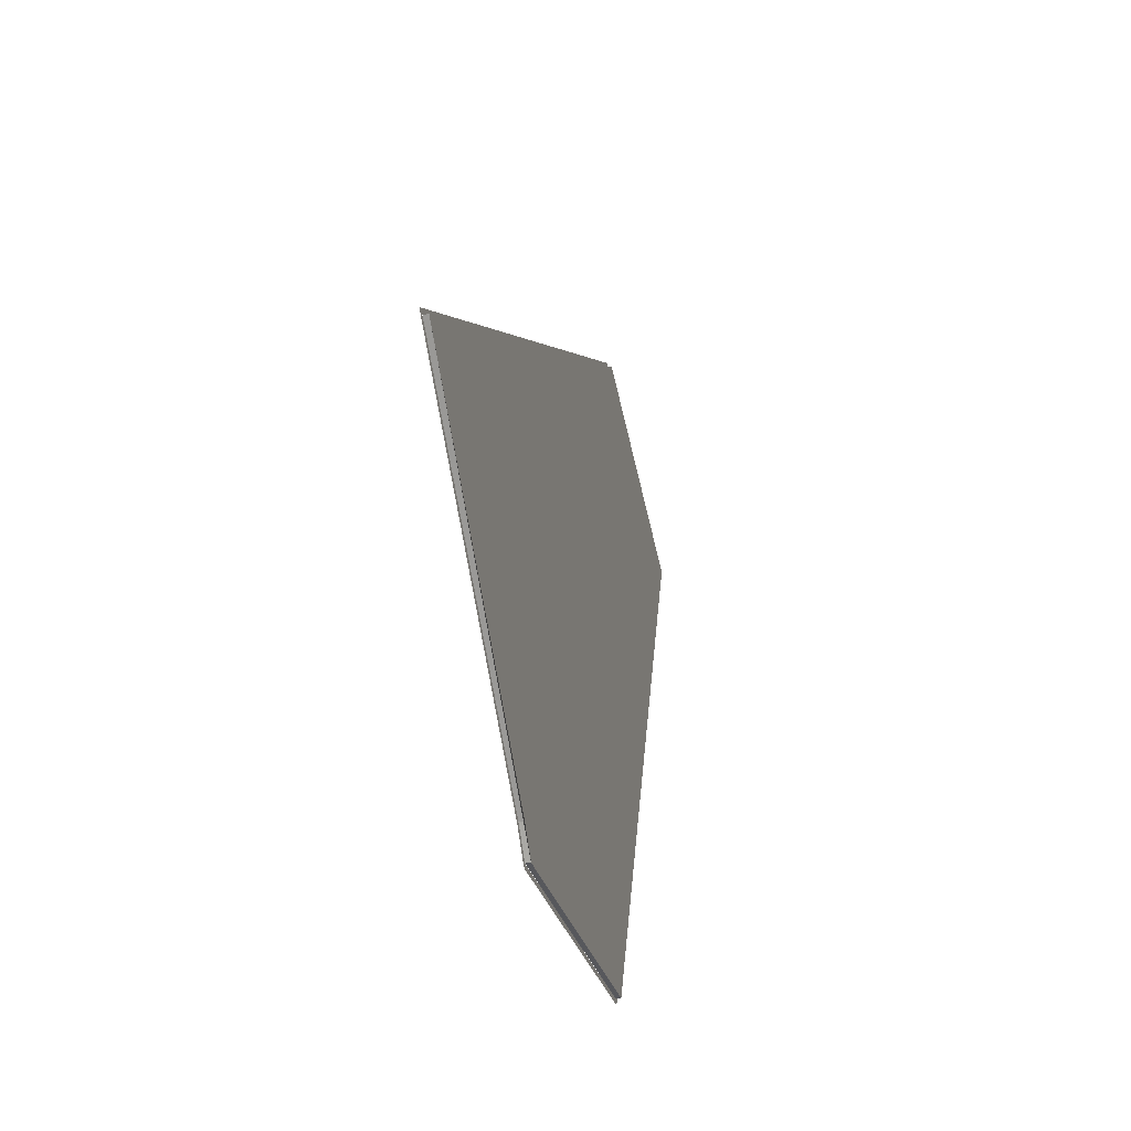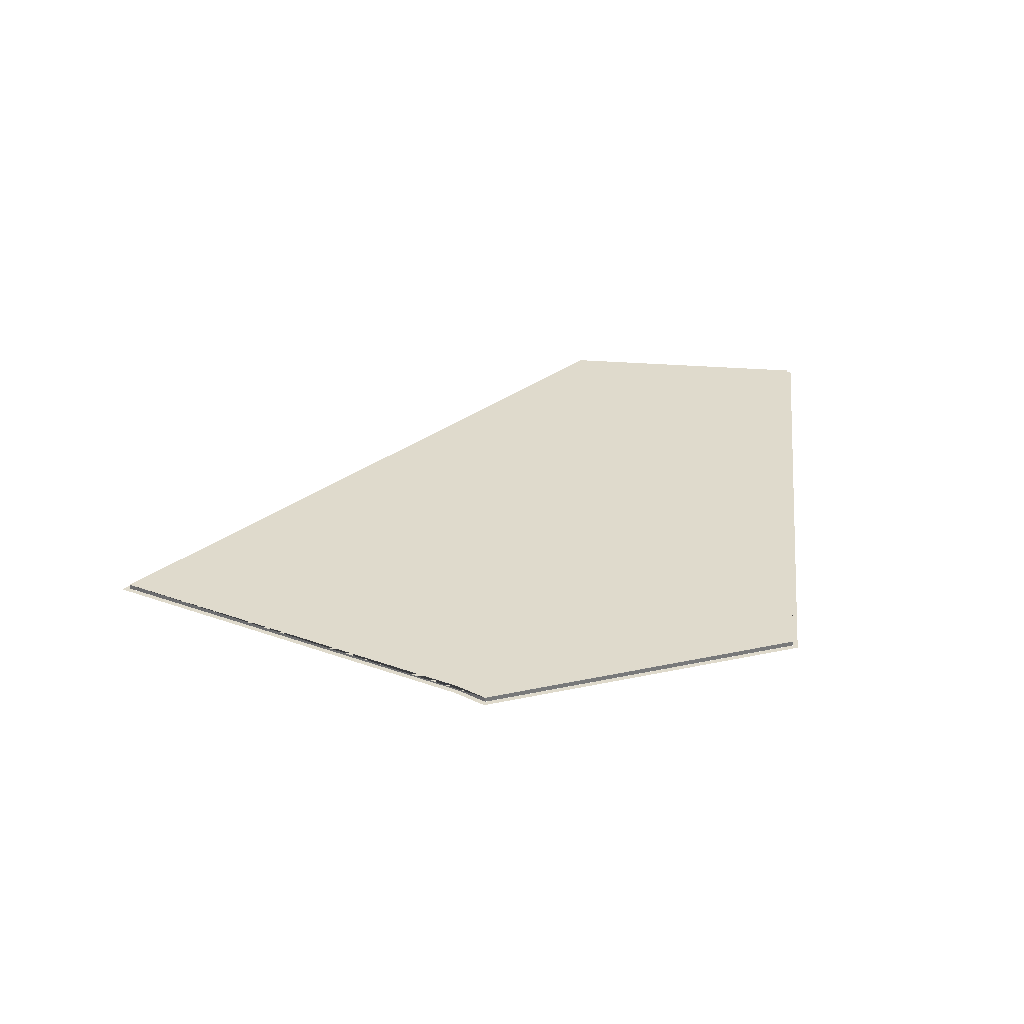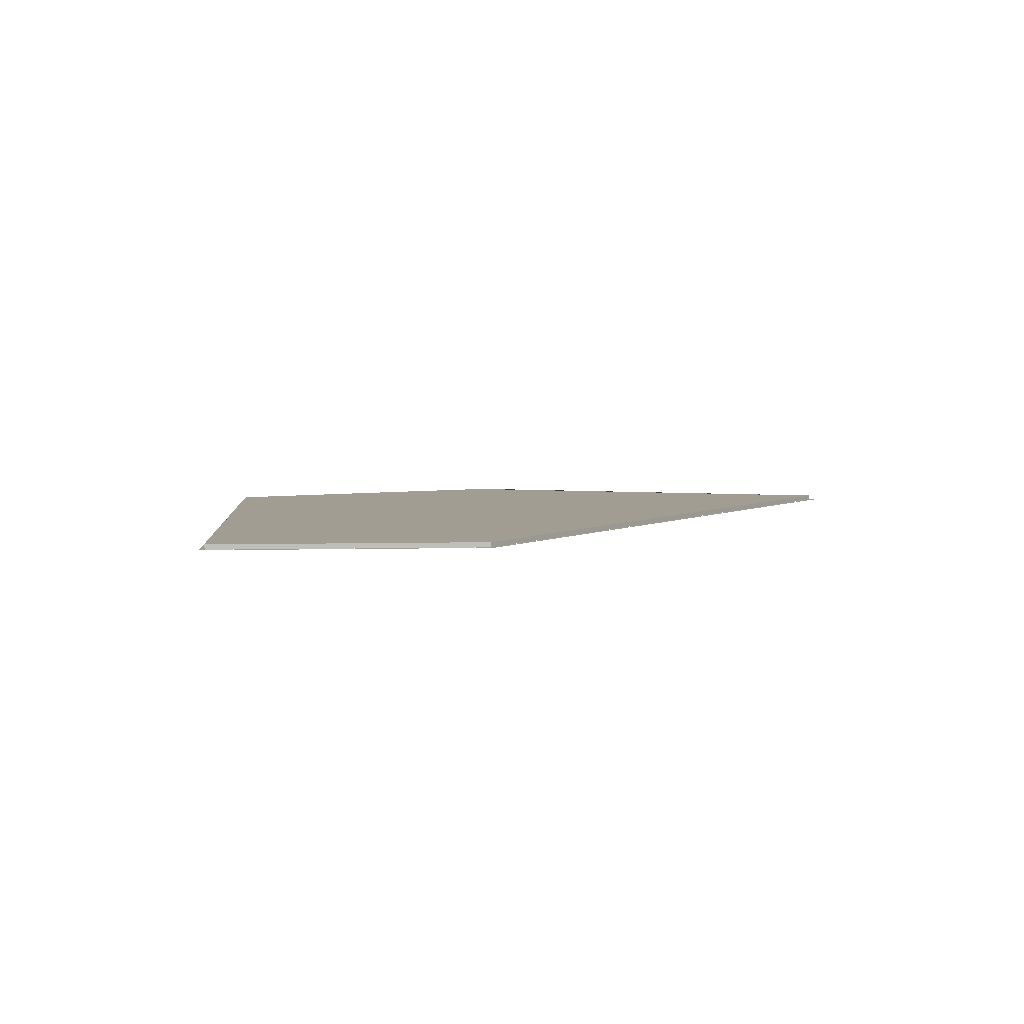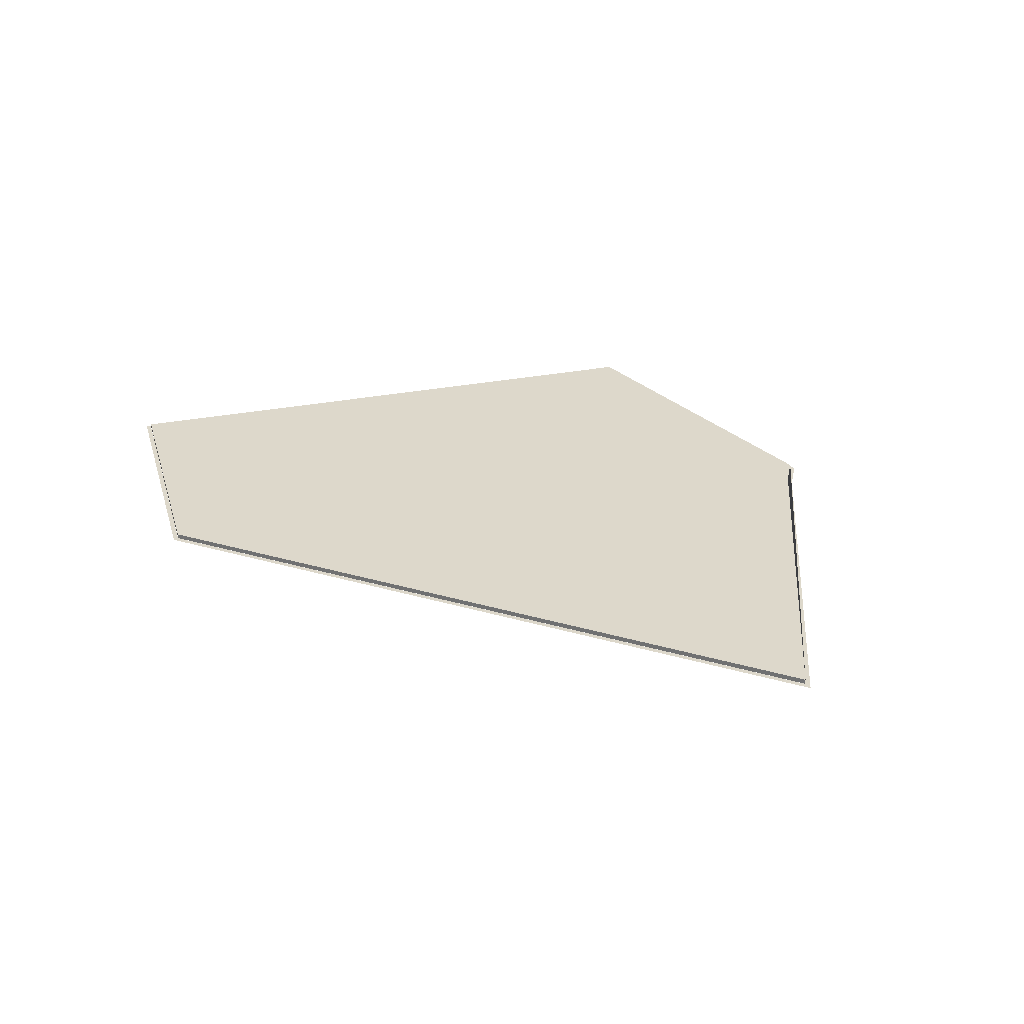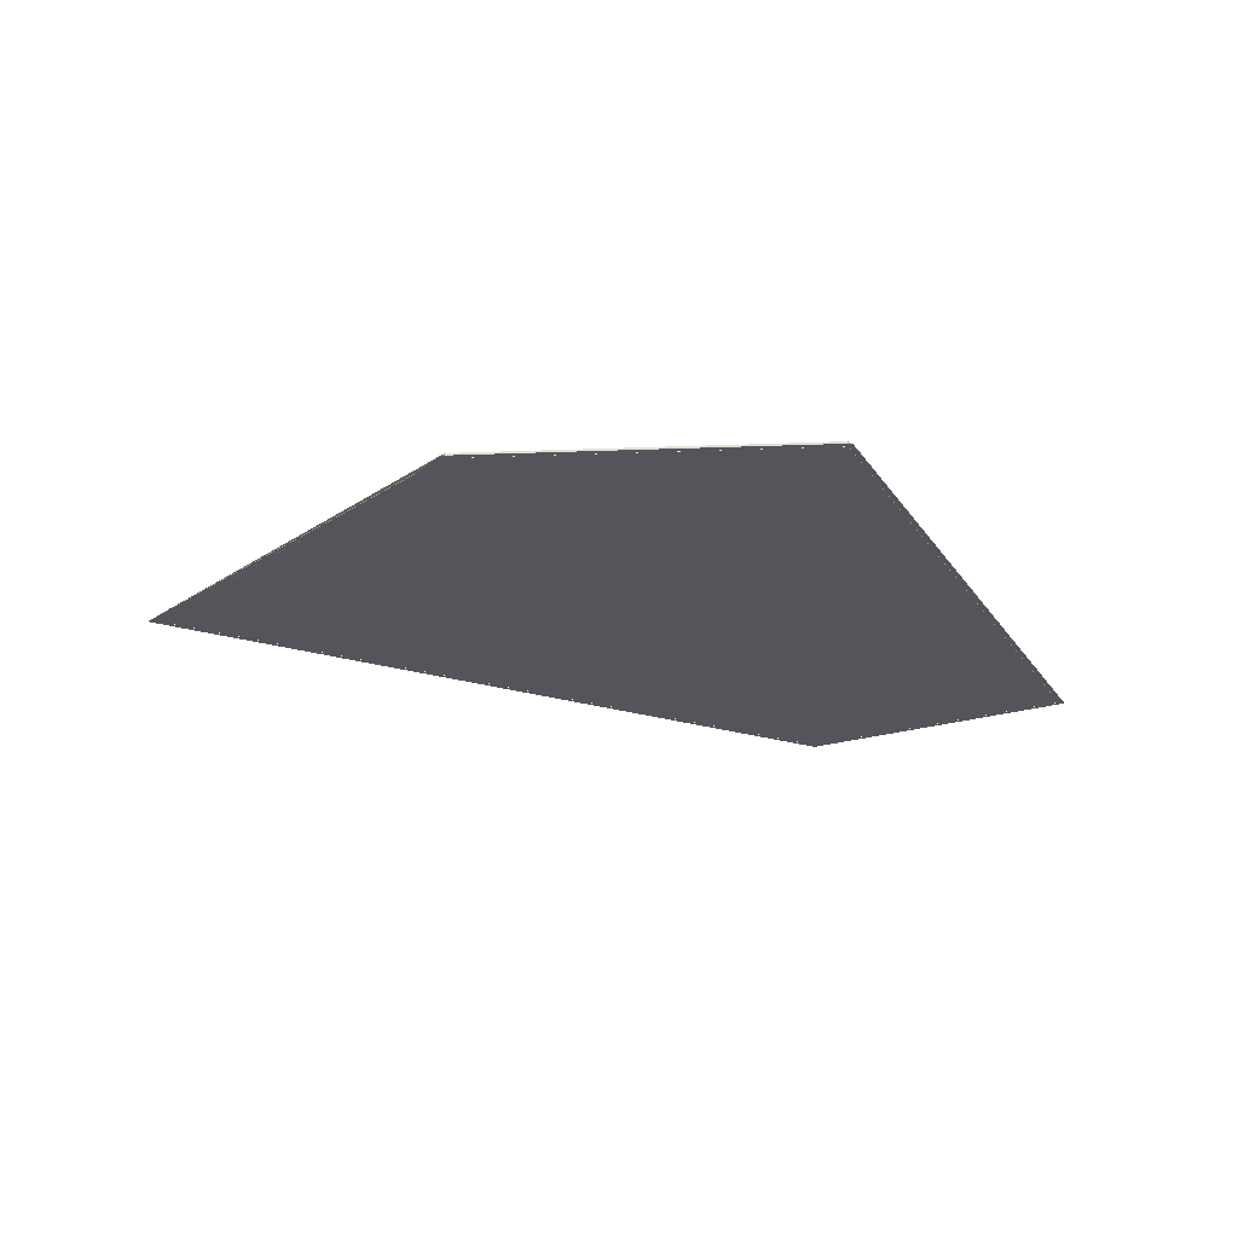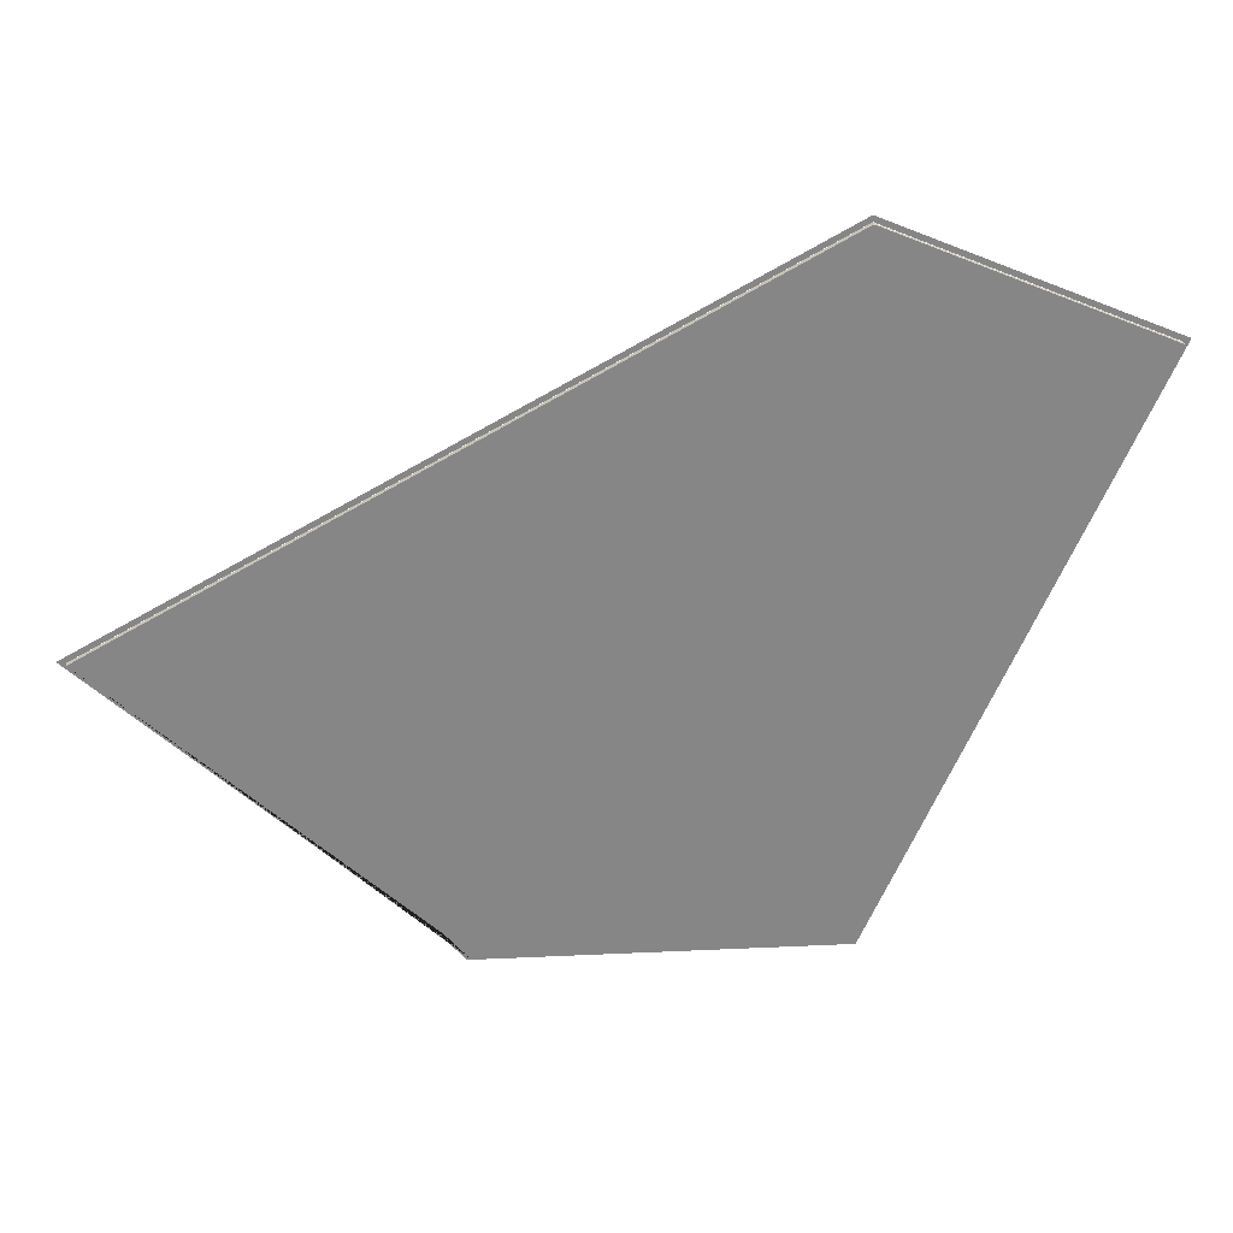
<metadata>
{"format":"obj","ext":"obj","renderer":"f3d","projection":"perspective","resolution":1024,"background":"white","views":[{"elev":-28.2,"azim":103.2,"up":"+Z"},{"elev":32.4,"azim":163.2,"up":"+Y"},{"elev":4.7,"azim":-27.6,"up":"+Y"},{"elev":31.2,"azim":51.4,"up":"+Y"},{"elev":-25.0,"azim":-176.9,"up":"+Y"},{"elev":28.2,"azim":175.5,"up":"+Z"}]}
</metadata>
<code>
v 10.48 0 -26.61
v 10.33 0 -26.72
v 10.2 0 -26.32
v 10.21 0 -26.31
v 8.725 0 -26.73
v 8.723 0 -26.32
v 8.257 0 -26.73
v 8.255 0 -26.33
v -1.503 0 -26.78
v -1.505 0 -26.38
v -16.84 0 -26.87
v -16.58 0 -26.47
v -16.96 0 -26.59
v -16.59 0 -26.44
v -20.43 0 -18.52
v -20.06 0 -18.37
v -20.51 0 -18.32
v -20.15 0 -18.17
v -20.73 0 -17.82
v -20.36 0 -17.67
v -26.65 0 -4.042
v -26.28 0 -3.885
v -30.84 0 5.705
v -30.47 0 5.863
v -36.2 0 18.18
v -35.67 0 17.96
v -29.73 0 20.91
v -29.57 0 20.54
v -15.62 0 26.87
v -15.64 0 26.43
v -3.257 0 20
v -3.451 0 19.65
v 7.265 0 14.16
v 7.07 0 13.81
v 26.61 0 3.406
v 26.42 0 3.056
v 32.26 0 0.271
v 32.06 0 -0.078
v 36.2 0 -1.918
v 35.52 0 -2.002
v 12.21 0 -24.5
v 11.92 0 -24.22
v 10.2 0 -26.31
v 11.91 0 -24.22
v 8.723 0 -26.32
v 8.254 0 -26.32
v -1.505 0 -26.37
v -16.57 0 -26.46
v -16.58 0 -26.43
v -20.05 0 -18.36
v -20.14 0 -18.16
v -20.35 0 -17.66
v -26.27 0 -3.881
v -30.46 0 5.867
v -35.66 0 17.96
v -29.57 0 20.53
v -15.64 0 26.41
v -3.456 0 19.64
v 7.066 0 13.8
v 26.41 0 3.047
v 32.06 0 -0.087
v 35.51 0 -2.004
v 10.2 0.4 -26.31
v 8.723 0.4 -26.32
v 8.254 0.4 -26.32
v -1.505 0.4 -26.37
v -16.57 0.4 -26.46
v -16.58 0.4 -26.43
v -20.05 0.4 -18.36
v -20.14 0.4 -18.16
v -20.35 0.4 -17.66
v -26.27 0.4 -3.881
v -30.46 0.4 5.867
v -35.66 0.4 17.96
v -29.57 0.4 20.53
v -15.64 0.4 26.41
v -3.456 0.4 19.64
v 7.066 0.4 13.8
v 26.41 0.4 3.047
v 32.06 0.4 -0.087
v 35.51 0.4 -2.004
v 11.91 0.4 -24.22
g CityEngineMaterial
f 1 2 3 4
f 2 5 6 3
f 5 7 8 6
f 7 9 10 8
f 9 11 12 10
f 11 13 14 12
f 13 15 16 14
f 15 17 18 16
f 17 19 20 18
f 19 21 22 20
f 21 23 24 22
f 23 25 26 24
f 25 27 28 26
f 27 29 30 28
f 29 31 32 30
f 31 33 34 32
f 33 35 36 34
f 35 37 38 36
f 37 39 40 38
f 39 41 42 40
f 41 1 4 42
f 43 44 62 61 60 59 58 57 56 55 54 53 52 51 50 49 48 47 46 45
f 63 64 65 66 67 68 69 70 71 72 73 74 75 76 77 78 79 80 81 82
f 43 45 64 63
f 45 46 65 64
f 46 47 66 65
f 47 48 67 66
f 48 49 68 67
f 49 50 69 68
f 50 51 70 69
f 51 52 71 70
f 52 53 72 71
f 53 54 73 72
f 54 55 74 73
f 55 56 75 74
f 56 57 76 75
f 57 58 77 76
f 58 59 78 77
f 59 60 79 78
f 60 61 80 79
f 61 62 81 80
f 62 44 82 81
f 44 43 63 82

</code>
